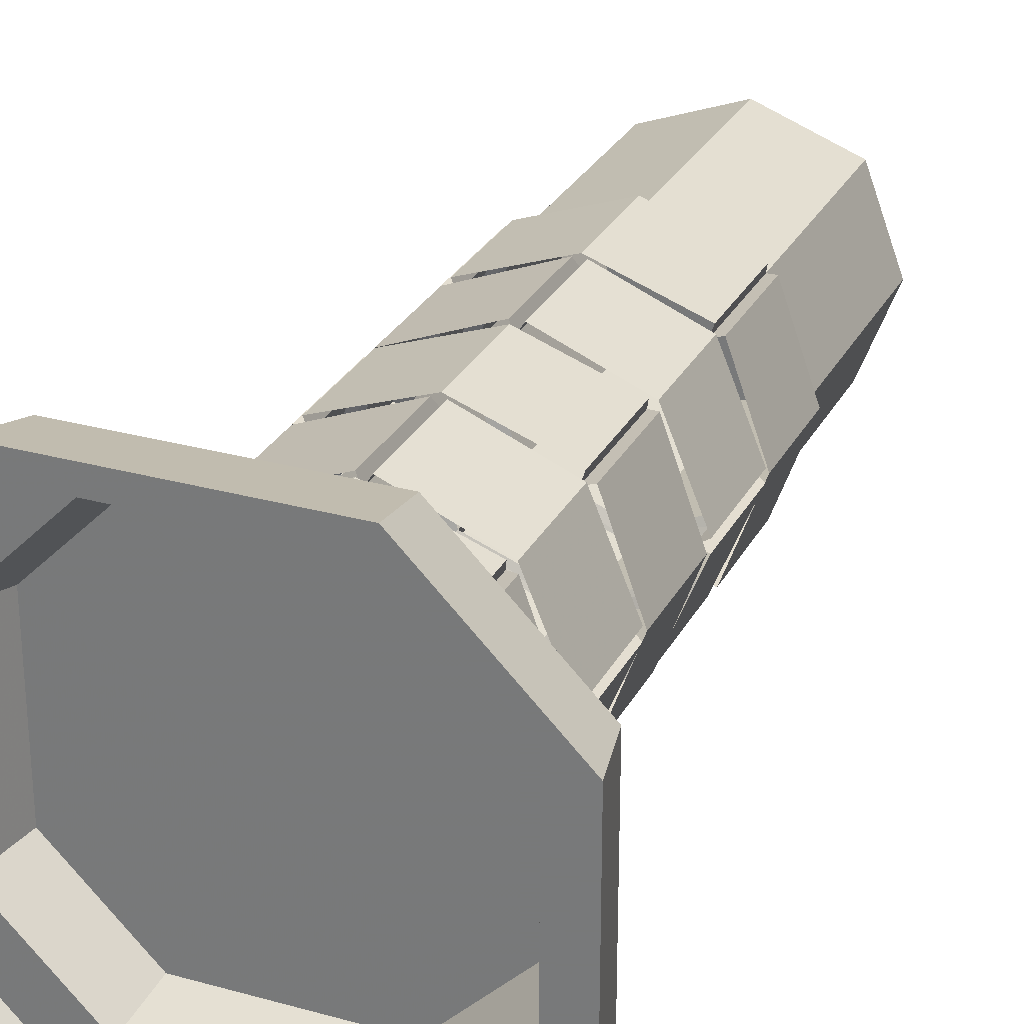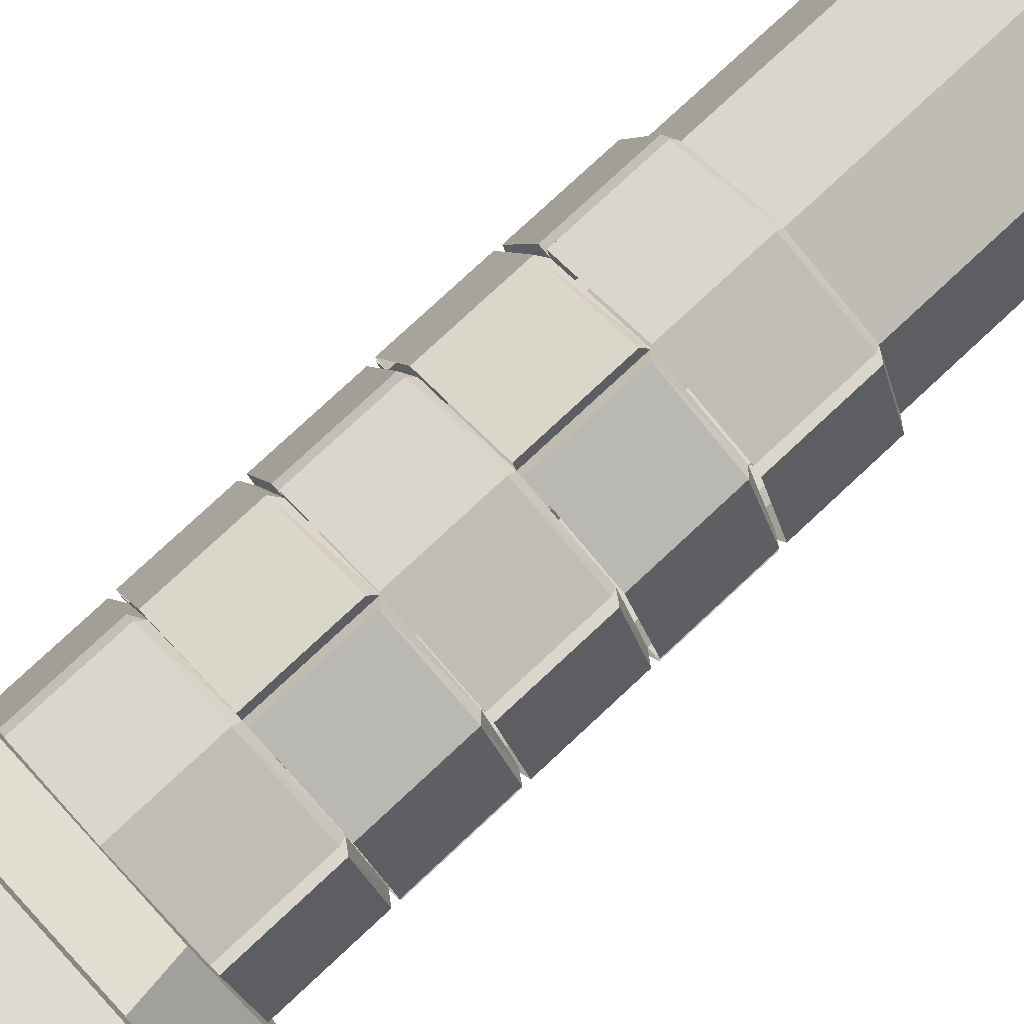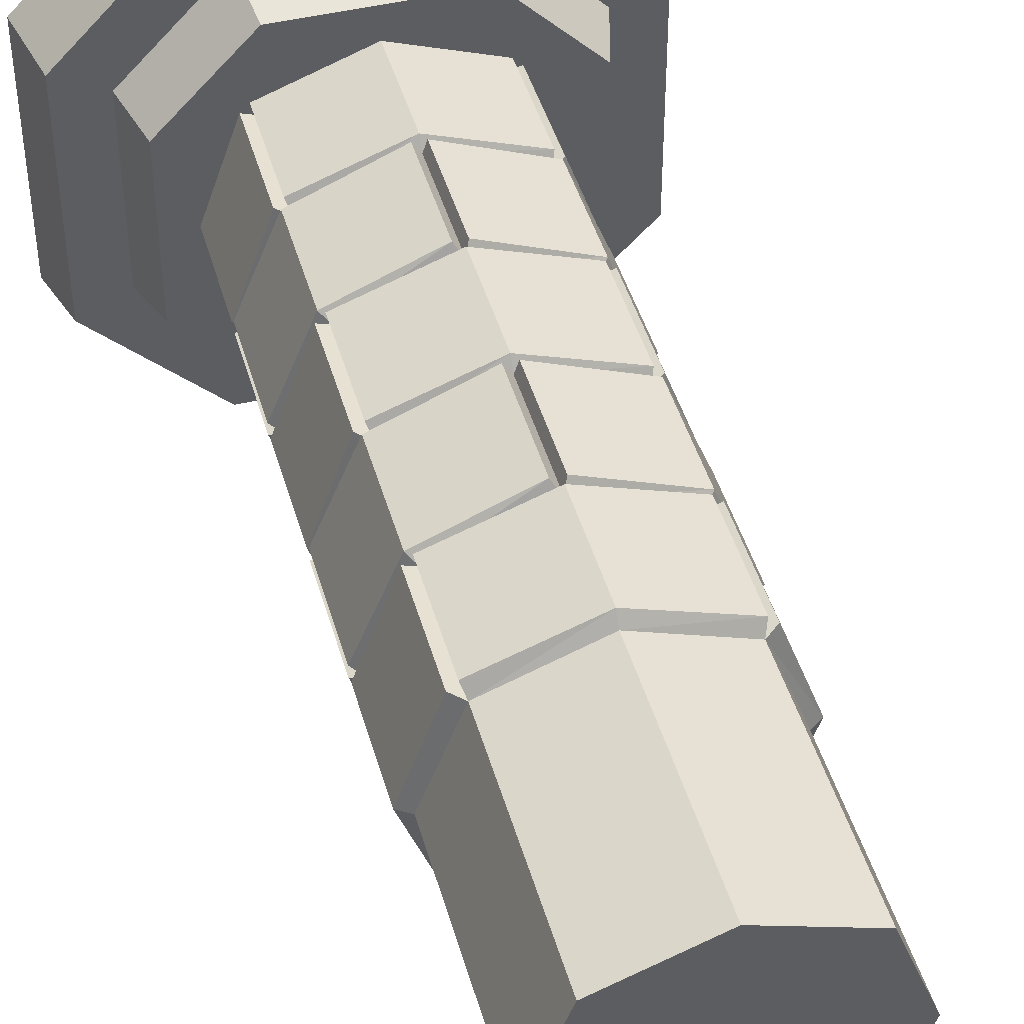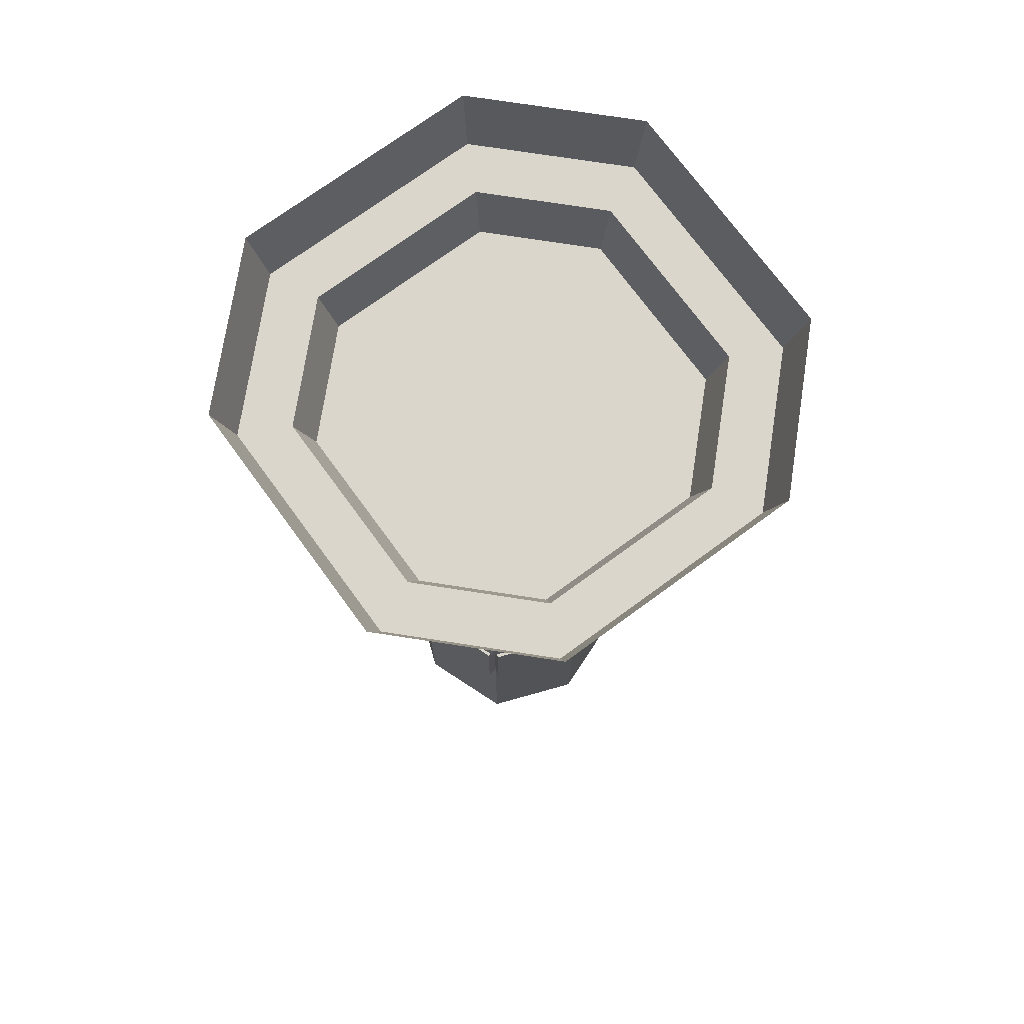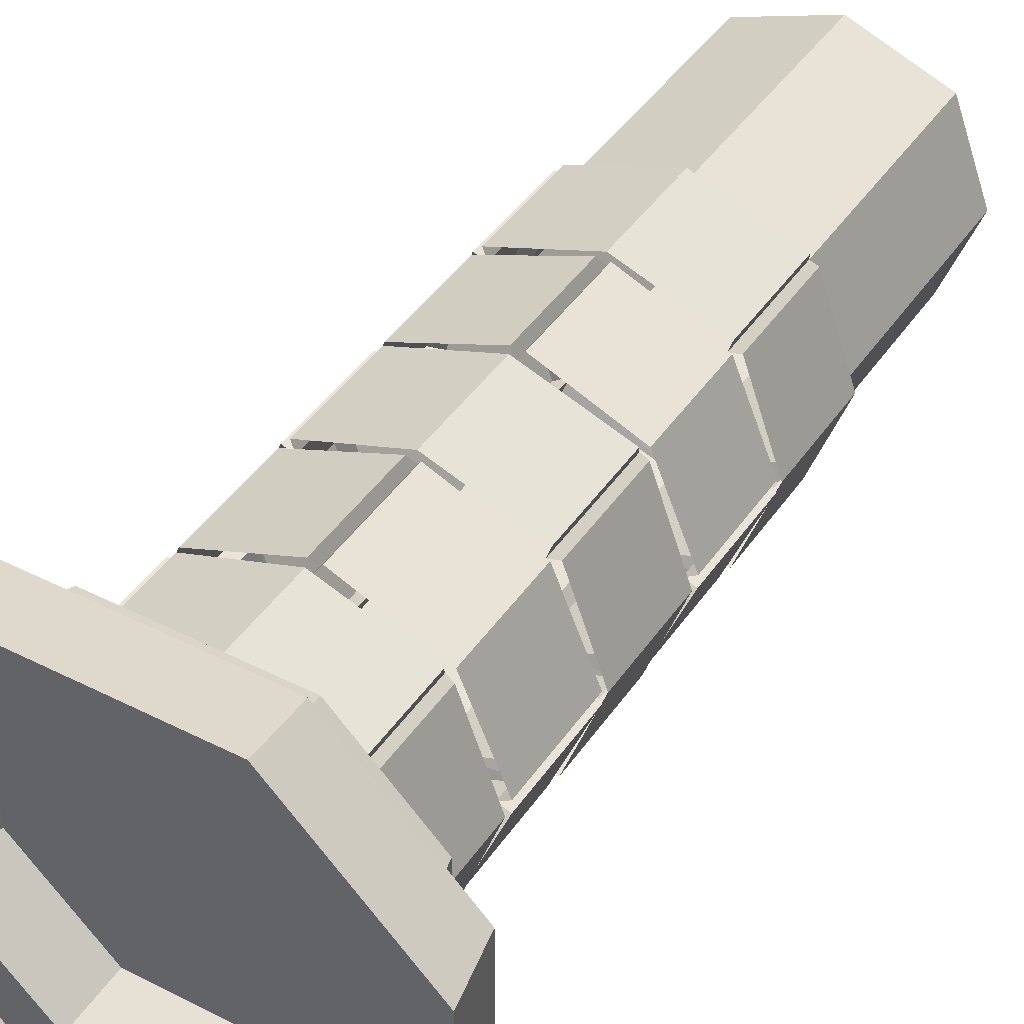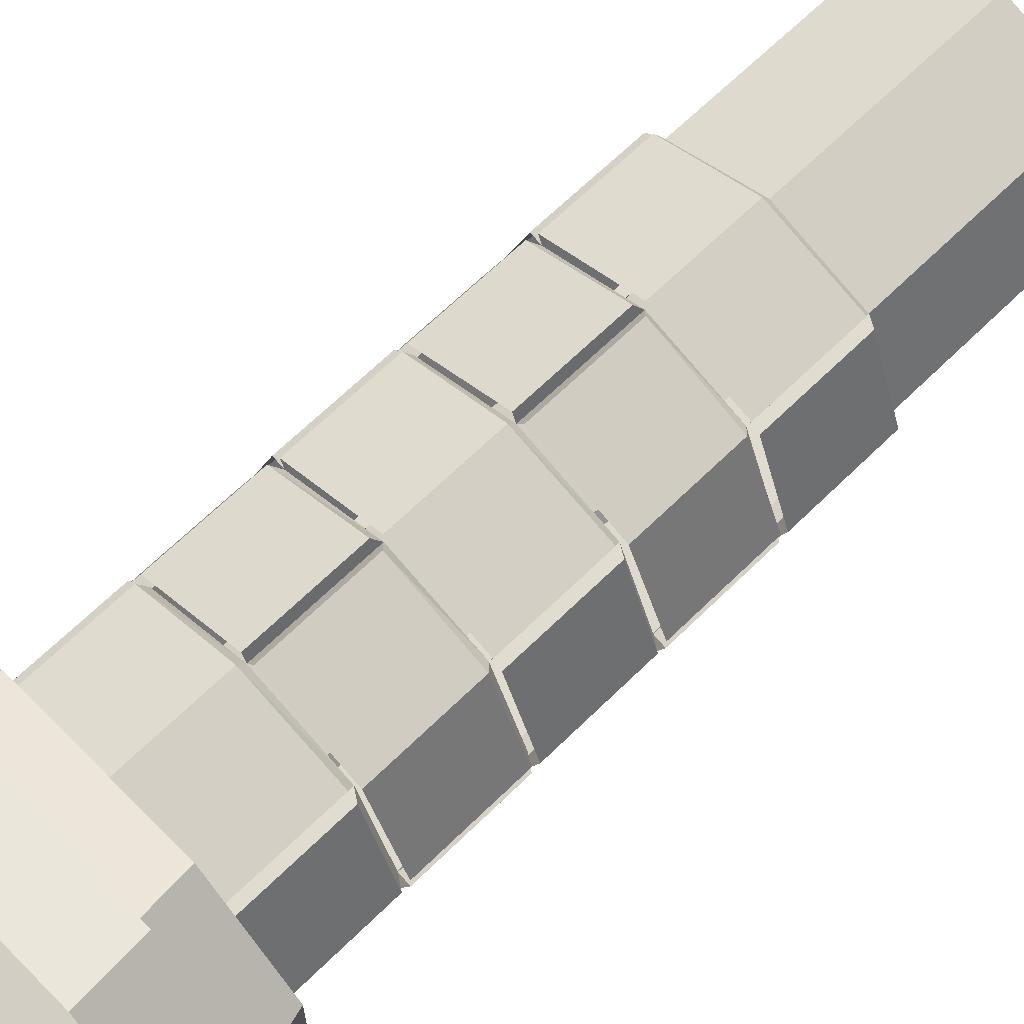
<metadata>
{"format":"obj","ext":"obj","renderer":"f3d","projection":"perspective","resolution":1024,"background":"white","views":[{"elev":28.1,"azim":-157.0,"up":"+Z"},{"elev":79.5,"azim":-132.8,"up":"+Z"},{"elev":44.9,"azim":-15.6,"up":"+Z"},{"elev":73.5,"azim":-126.2,"up":"+Y"},{"elev":42.4,"azim":-148.6,"up":"+Z"},{"elev":65.4,"azim":-134.7,"up":"+Z"}]}
</metadata>
<code>
v 0.1875 -1.414 0.1875
v 0 -1.414 0.2578
v 0 -1.875 0.2578
v 0.1875 -1.875 0.1875
v 0.2578 -1.414 0
v 0.2812 -1.398 0
v 0.2109 -1.398 0.1953
v 0.1875 -1.18 0.1875
v 0.1953 -1.18 0.2109
v 0.1953 -1.398 0.2109
v 0 -1.398 0.2812
v -0.1875 -1.414 0.1875
v -0.1875 -1.875 0.1875
v 0.2578 -1.875 0
v 0.1875 -1.414 -0.1875
v 0.2109 -1.398 -0.1953
v 0.2109 -1.18 -0.1953
v 0.2812 -1.18 0
v 0.2109 -1.18 0.1953
v -0.2578 -1.414 0
v -0.2578 -1.875 0
v 0.1875 -1.875 -0.1875
v 0 -1.414 -0.2578
v 0 -1.398 -0.2812
v 0.1953 -1.398 -0.2109
v 0.1875 -1.18 -0.1875
v 0 -1.875 -0.2578
v -0.1875 -1.414 -0.1875
v -0.1953 -1.398 -0.2109
v -0.1953 -1.18 -0.2109
v 0 -1.18 -0.2812
v 0.1953 -1.18 -0.2109
v -0.1875 -1.875 -0.1875
v -0.2812 -1.398 0
v -0.2109 -1.398 -0.1953
v -0.1875 -1.18 -0.1875
v 0.007812 -0.6953 0.2812
v 0.2031 -0.6953 0.2031
v 0.2031 -0.4766 0.2031
v 0.007812 -0.4766 0.2812
v 0 -0.4766 0.2578
v 0 -0.7109 0.2578
v 0.1875 -0.7109 0.1875
v 0.2812 -0.6953 0.007812
v 0.2812 -0.4766 0.007812
v 0.2578 -0.7109 0
v 0.2578 -0.4766 0
v -0.2812 -0.6953 0.01562
v -0.2031 -0.6953 0.2031
v -0.2031 -0.4766 0.2031
v -0.2812 -0.4766 0.01562
v -0.2578 -0.4766 0
v -0.2578 -0.7109 0
v -0.1875 -0.7109 0.1875
v -0.01562 -0.6953 0.2812
v -0.01562 -0.4766 0.2812
v 0.2812 -0.6953 -0.01562
v 0.2031 -0.6953 -0.2031
v 0.2031 -0.4766 -0.2031
v 0.2812 -0.4766 -0.01562
v 0.1875 -0.7109 -0.1875
v 0.007812 -0.6953 -0.2812
v 0.007812 -0.4766 -0.2812
v 0 -0.7109 -0.2578
v 0 -0.4766 -0.2578
v -0.01562 -0.6953 -0.2812
v -0.2031 -0.6953 -0.2031
v -0.2031 -0.4766 -0.2031
v -0.01562 -0.4766 -0.2812
v -0.1875 -0.7109 -0.1875
v -0.2812 -0.6953 -0.007812
v -0.2812 -0.4766 -0.007812
v 0.007812 -1.164 0.2812
v 0.2031 -1.164 0.2031
v 0.2031 -0.9453 0.2031
v 0.007812 -0.9453 0.2812
v 0 -0.9453 0.2578
v 0 -1.18 0.2578
v 0.2812 -1.164 0.007812
v 0.2812 -0.9453 0.007812
v 0.2578 -1.18 0
v 0.2578 -0.9453 0
v -0.2812 -1.164 0.01562
v -0.2031 -1.164 0.2031
v -0.2031 -0.9453 0.2031
v -0.2812 -0.9453 0.01562
v -0.2578 -0.9453 0
v -0.2578 -1.18 0
v -0.1875 -1.18 0.1875
v -0.01562 -1.164 0.2812
v -0.01562 -0.9453 0.2812
v 0.2812 -1.164 -0.01562
v 0.2031 -1.164 -0.2031
v 0.2031 -0.9453 -0.2031
v 0.2812 -0.9453 -0.01562
v 0.007812 -1.164 -0.2812
v 0.007812 -0.9453 -0.2812
v 0 -1.18 -0.2578
v 0 -0.9453 -0.2578
v -0.01562 -1.164 -0.2812
v -0.2031 -1.164 -0.2031
v -0.2031 -0.9453 -0.2031
v -0.01562 -0.9453 -0.2812
v -0.2812 -1.164 -0.007812
v -0.2812 -0.9453 -0.007812
v -0.2109 -0.9297 -0.1953
v -0.2812 -0.9297 0
v -0.2812 -0.7109 0
v -0.2109 -0.7109 -0.1953
v -0.1875 -0.9453 -0.1875
v -0.2109 -0.9297 0.1953
v -0.2109 -0.7109 0.1953
v -0.1875 -0.9453 0.1875
v 0.1953 -0.9297 -0.2109
v 0 -0.9297 -0.2812
v 0 -0.7109 -0.2812
v 0.1953 -0.7109 -0.2109
v 0.1875 -0.9453 -0.1875
v -0.1953 -0.9297 -0.2109
v -0.1953 -0.7109 -0.2109
v -0.1953 -0.9297 0.2109
v 0 -0.9297 0.2812
v 0 -0.7109 0.2812
v -0.1953 -0.7109 0.2109
v 0.1953 -0.9297 0.2109
v 0.1953 -0.7109 0.2109
v 0.1875 -0.9453 0.1875
v 0.2109 -0.9297 0.1953
v 0.2812 -0.9297 0
v 0.2812 -0.7109 0
v 0.2109 -0.7109 0.1953
v 0.2109 -0.9297 -0.1953
v 0.2109 -0.7109 -0.1953
v -0.2109 -0.4609 -0.1953
v -0.2812 -0.4609 0
v -0.2812 -0.2422 0
v -0.2109 -0.2422 -0.1953
v -0.1875 -0.2422 -0.1875
v -0.1875 -0.4766 -0.1875
v -0.2109 -0.4609 0.1953
v -0.2109 -0.2422 0.1953
v -0.1875 -0.4766 0.1875
v -0.1875 -0.2422 0.1875
v 0.1953 -0.4609 -0.2109
v 0 -0.4609 -0.2812
v 0 -0.2422 -0.2812
v 0.1953 -0.2422 -0.2109
v 0.1875 -0.2422 -0.1875
v 0.1875 -0.4766 -0.1875
v -0.1953 -0.4609 -0.2109
v -0.1953 -0.2422 -0.2109
v -0.1953 -0.4609 0.2109
v 0 -0.4609 0.2812
v 0 -0.2422 0.2812
v -0.1953 -0.2422 0.2109
v 0.1953 -0.4609 0.2109
v 0.1953 -0.2422 0.2109
v 0.1875 -0.4766 0.1875
v 0.1875 -0.2422 0.1875
v 0.2109 -0.4609 0.1953
v 0.2812 -0.4609 0
v 0.2812 -0.2422 0
v 0.2109 -0.2422 0.1953
v 0.2109 -0.4609 -0.1953
v 0.2109 -0.2422 -0.1953
v 0 -0.2422 0
v 0.3438 -0.2422 0.1719
v 0.1719 -0.2422 0.3438
v -0.1719 -0.2422 0.3438
v -0.3438 -0.2422 0.1719
v -0.3438 -0.2422 -0.1719
v -0.1719 -0.2422 -0.3438
v 0.1719 -0.2422 -0.3438
v 0.3438 -0.2422 -0.1719
v 0.375 -0.1328 -0.1875
v 0.375 -0.1328 0.1875
v 0.1875 -0.1328 0.375
v -0.1875 -0.1328 0.375
v -0.375 -0.1328 0.1875
v -0.375 -0.1328 -0.1875
v -0.1875 -0.1328 -0.375
v 0.1875 -0.1328 -0.375
v 0.2344 -0.1328 -0.4688
v 0.4688 -0.1328 -0.2344
v 0.4688 -0.1328 0.2344
v 0.2344 -0.1328 0.4688
v -0.2344 -0.1328 0.4688
v -0.4688 -0.1328 0.2344
v -0.4688 -0.1328 -0.2344
v -0.2344 -0.1328 -0.4688
v -0.25 0 -0.5
v 0.25 0 -0.5
v 0.5 0 -0.25
v 0.5 0 0.25
v 0.25 0 0.5
v -0.25 0 0.5
v -0.5 0 0.25
v -0.5 0 -0.25
v -0.2812 -1.18 0
v -0.2109 -1.18 -0.1953
v -0.2109 -1.398 0.1953
v -0.2109 -1.18 0.1953
v -0.1953 -1.398 0.2109
v 0 -1.18 0.2812
v -0.1953 -1.18 0.2109
f 1 2 3
f 1 3 4
f 1 4 5
f 2 12 13
f 2 13 3
f 3 13 14
f 3 14 4
f 4 14 5
f 5 14 15
f 12 20 21
f 12 21 13
f 13 21 22
f 13 22 14
f 14 22 15
f 15 22 23
f 23 22 27
f 23 27 28
f 28 27 33
f 28 33 20
f 20 33 21
f 21 33 22
f 22 33 27
f 1 5 6
f 1 6 7
f 1 7 8
f 5 15 16
f 5 16 6
f 6 16 17
f 6 17 18
f 6 18 7
f 7 18 19
f 7 19 8
f 15 26 17
f 15 17 16
f 28 20 34
f 28 34 35
f 28 35 36
f 37 38 39
f 37 39 40
f 37 40 41
f 37 41 42
f 37 42 38
f 38 42 43
f 38 43 44
f 38 44 45
f 38 45 39
f 46 47 45
f 46 45 44
f 46 44 43
f 66 67 68
f 66 68 69
f 66 69 65
f 66 65 64
f 66 64 67
f 67 64 70
f 67 70 71
f 67 71 72
f 67 72 68
f 53 52 72
f 53 72 71
f 53 71 70
f 73 74 75
f 73 75 76
f 73 76 77
f 73 77 78
f 73 78 74
f 74 78 8
f 74 8 79
f 74 79 80
f 74 80 75
f 81 82 80
f 81 80 79
f 81 79 8
f 100 101 102
f 100 102 103
f 100 103 99
f 100 99 98
f 100 98 101
f 101 98 36
f 101 36 104
f 101 104 105
f 101 105 102
f 88 87 105
f 88 105 104
f 88 104 36
f 106 107 108
f 106 108 109
f 106 109 70
f 106 70 110
f 106 110 107
f 107 110 87
f 107 87 111
f 107 111 112
f 107 112 108
f 113 54 112
f 113 112 111
f 113 111 87
f 128 129 130
f 128 130 131
f 128 131 43
f 128 43 127
f 128 127 129
f 129 127 82
f 129 82 132
f 129 132 133
f 129 133 130
f 118 61 133
f 118 133 132
f 118 132 82
f 134 135 136
f 134 136 137
f 134 137 138
f 134 138 139
f 134 139 135
f 135 139 52
f 135 52 140
f 135 140 141
f 135 141 136
f 142 143 141
f 142 141 140
f 142 140 52
f 160 161 162
f 160 162 163
f 160 163 159
f 160 159 158
f 160 158 161
f 161 158 47
f 161 47 164
f 161 164 165
f 161 165 162
f 149 148 165
f 149 165 164
f 149 164 47
f 35 34 199
f 35 199 200
f 35 200 36
f 34 201 202
f 34 202 199
f 12 89 202
f 12 202 201
f 12 201 20
f 20 201 34
f 1 8 9
f 1 9 10
f 15 25 26
f 25 32 26
f 28 36 30
f 28 30 29
f 48 51 52
f 48 52 53
f 42 41 56
f 42 56 55
f 57 60 47
f 57 47 46
f 64 65 63
f 64 63 62
f 83 86 87
f 83 87 88
f 78 77 91
f 78 91 90
f 92 95 82
f 92 82 81
f 98 99 97
f 98 97 96
f 114 117 61
f 114 61 118
f 110 70 120
f 110 120 119
f 121 124 54
f 121 54 113
f 127 43 126
f 127 126 125
f 144 147 148
f 144 148 149
f 139 138 151
f 139 151 150
f 152 155 143
f 152 143 142
f 158 159 157
f 158 157 156
f 203 205 89
f 203 89 12
f 1 10 2
f 2 10 11
f 2 11 12
f 15 23 24
f 15 24 25
f 23 28 29
f 23 29 24
f 24 29 30
f 24 30 31
f 24 31 25
f 25 31 32
f 48 49 50
f 48 50 51
f 48 53 49
f 49 53 54
f 49 54 55
f 49 55 56
f 49 56 50
f 42 55 54
f 57 58 59
f 57 59 60
f 57 46 58
f 58 46 61
f 58 61 62
f 58 62 63
f 58 63 59
f 64 62 61
f 83 84 85
f 83 85 86
f 83 88 84
f 84 88 89
f 84 89 90
f 84 90 91
f 84 91 85
f 78 90 89
f 92 93 94
f 92 94 95
f 92 81 93
f 93 81 26
f 93 26 96
f 93 96 97
f 93 97 94
f 98 96 26
f 114 115 116
f 114 116 117
f 114 118 115
f 115 118 99
f 115 99 119
f 115 119 120
f 115 120 116
f 110 119 99
f 121 122 123
f 121 123 124
f 121 113 122
f 122 113 77
f 122 77 125
f 122 125 126
f 122 126 123
f 127 125 77
f 144 145 146
f 144 146 147
f 144 149 145
f 145 149 65
f 145 65 150
f 145 150 151
f 145 151 146
f 139 150 65
f 152 153 154
f 152 154 155
f 152 142 153
f 153 142 41
f 153 41 156
f 153 156 157
f 153 157 154
f 158 156 41
f 167 174 175
f 167 175 176
f 167 176 168
f 168 176 177
f 168 177 169
f 169 177 178
f 169 178 170
f 170 178 179
f 170 179 171
f 171 179 180
f 171 180 172
f 172 180 181
f 172 181 173
f 173 181 182
f 173 182 174
f 174 182 175
f 183 190 191
f 183 191 192
f 183 192 184
f 184 192 193
f 184 193 185
f 185 193 194
f 185 194 186
f 186 194 195
f 186 195 187
f 187 195 196
f 187 196 188
f 188 196 197
f 188 197 189
f 189 197 198
f 189 198 190
f 190 198 191
f 203 11 204
f 203 204 205
f 203 12 11
f 11 10 9
f 11 9 204
f 166 167 168
f 166 168 169
f 166 169 170
f 166 170 171
f 166 171 172
f 166 172 173
f 166 173 174
f 166 174 167
f 175 182 183
f 175 183 184
f 175 184 176
f 176 184 185
f 176 185 177
f 177 185 186
f 177 186 178
f 178 186 187
f 178 187 179
f 179 187 188
f 179 188 180
f 180 188 189
f 180 189 181
f 181 189 190
f 181 190 182
f 182 190 183

</code>
